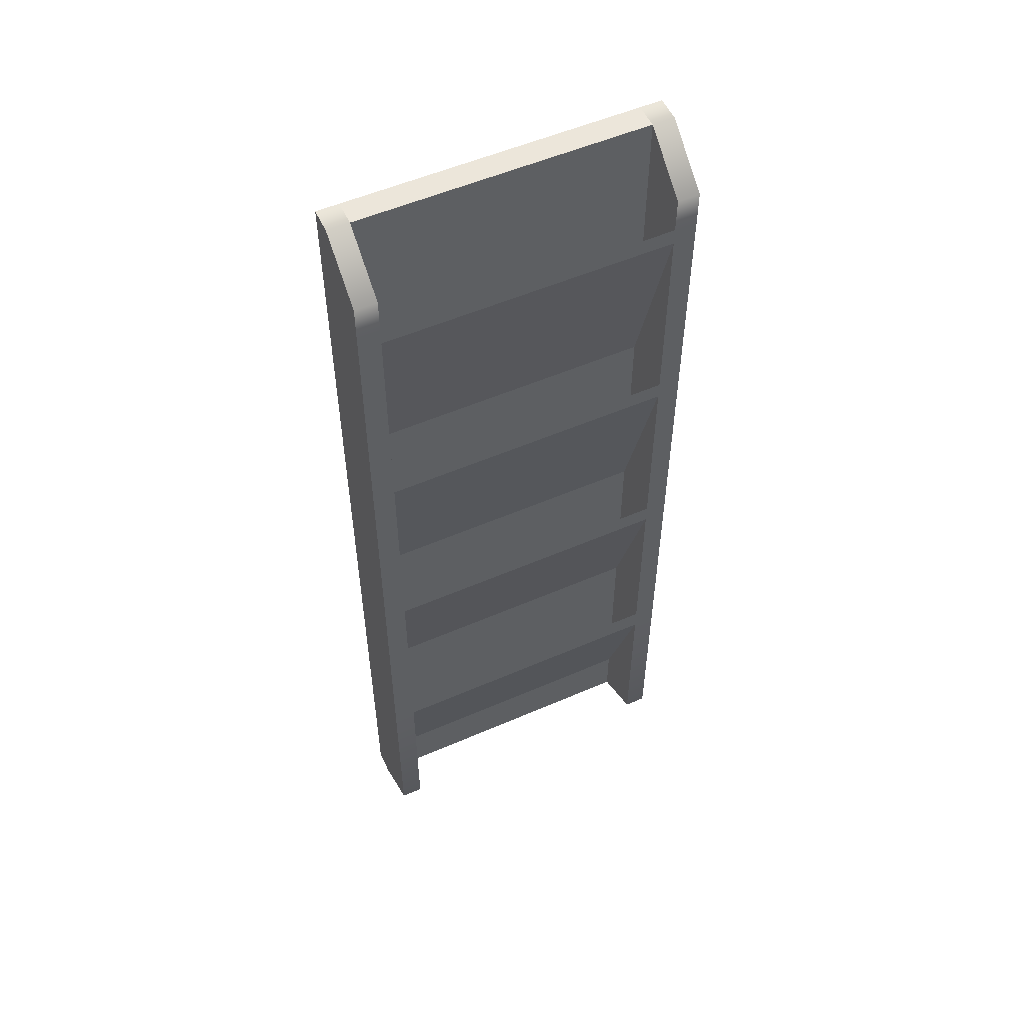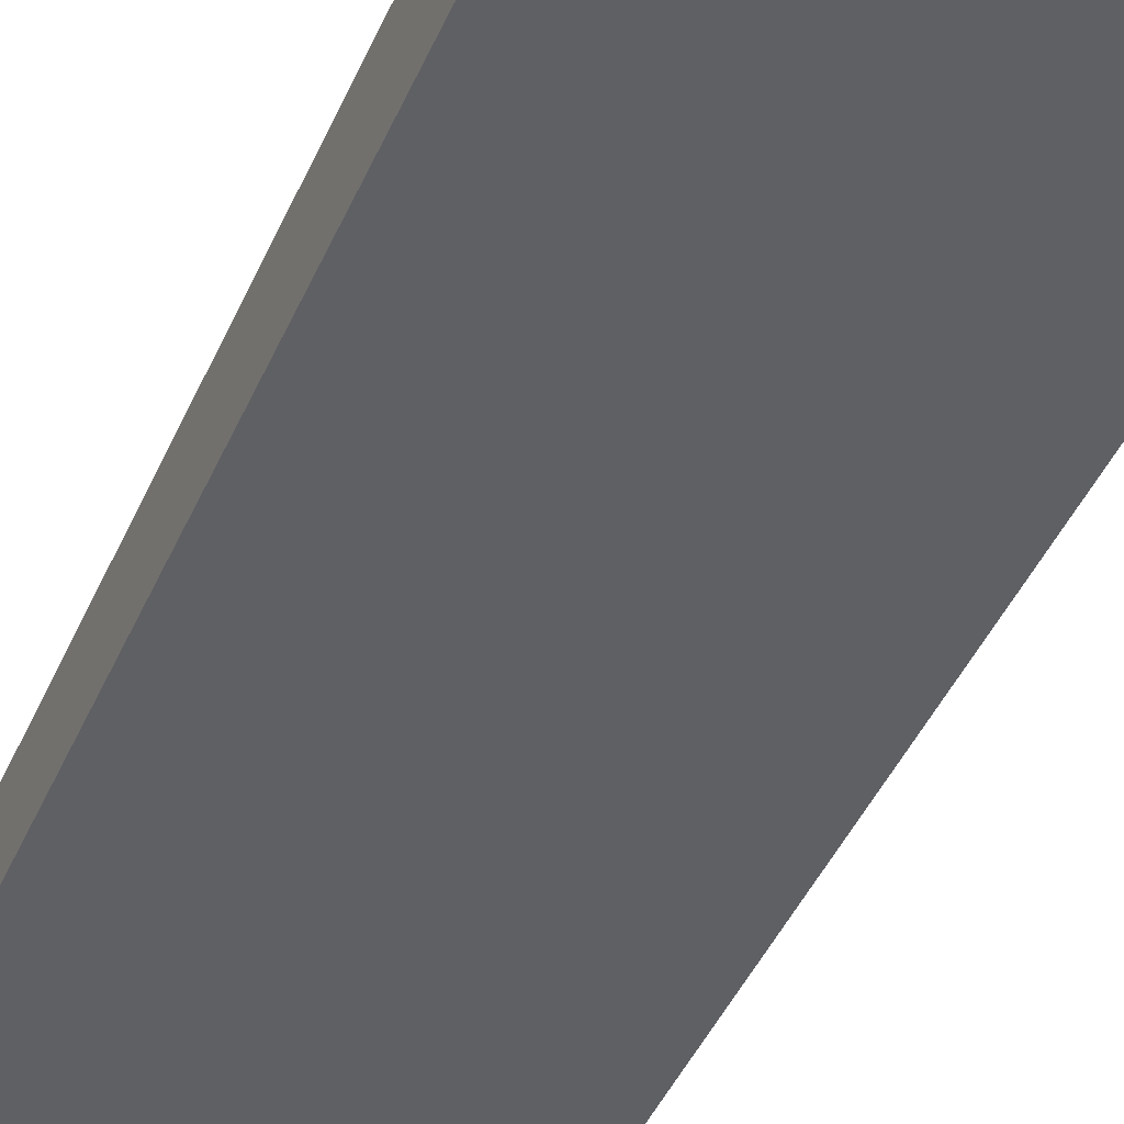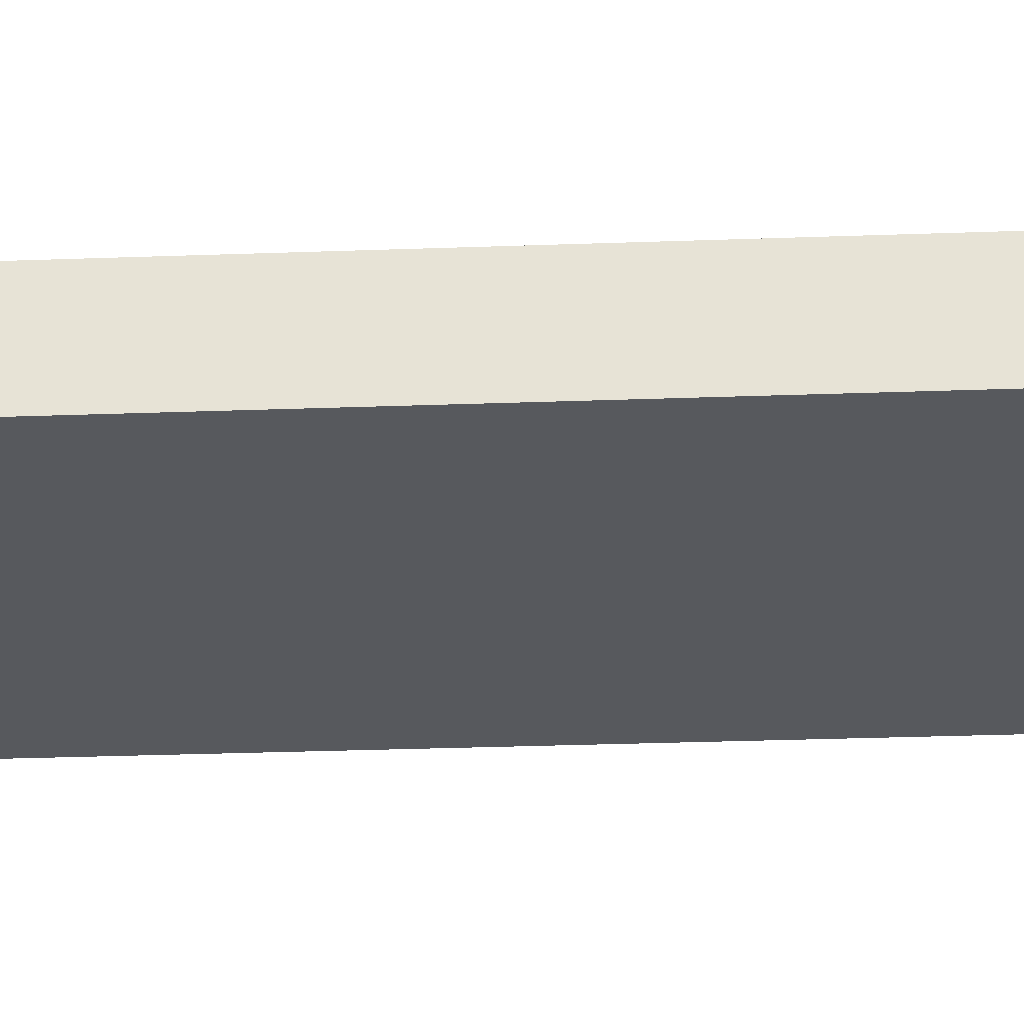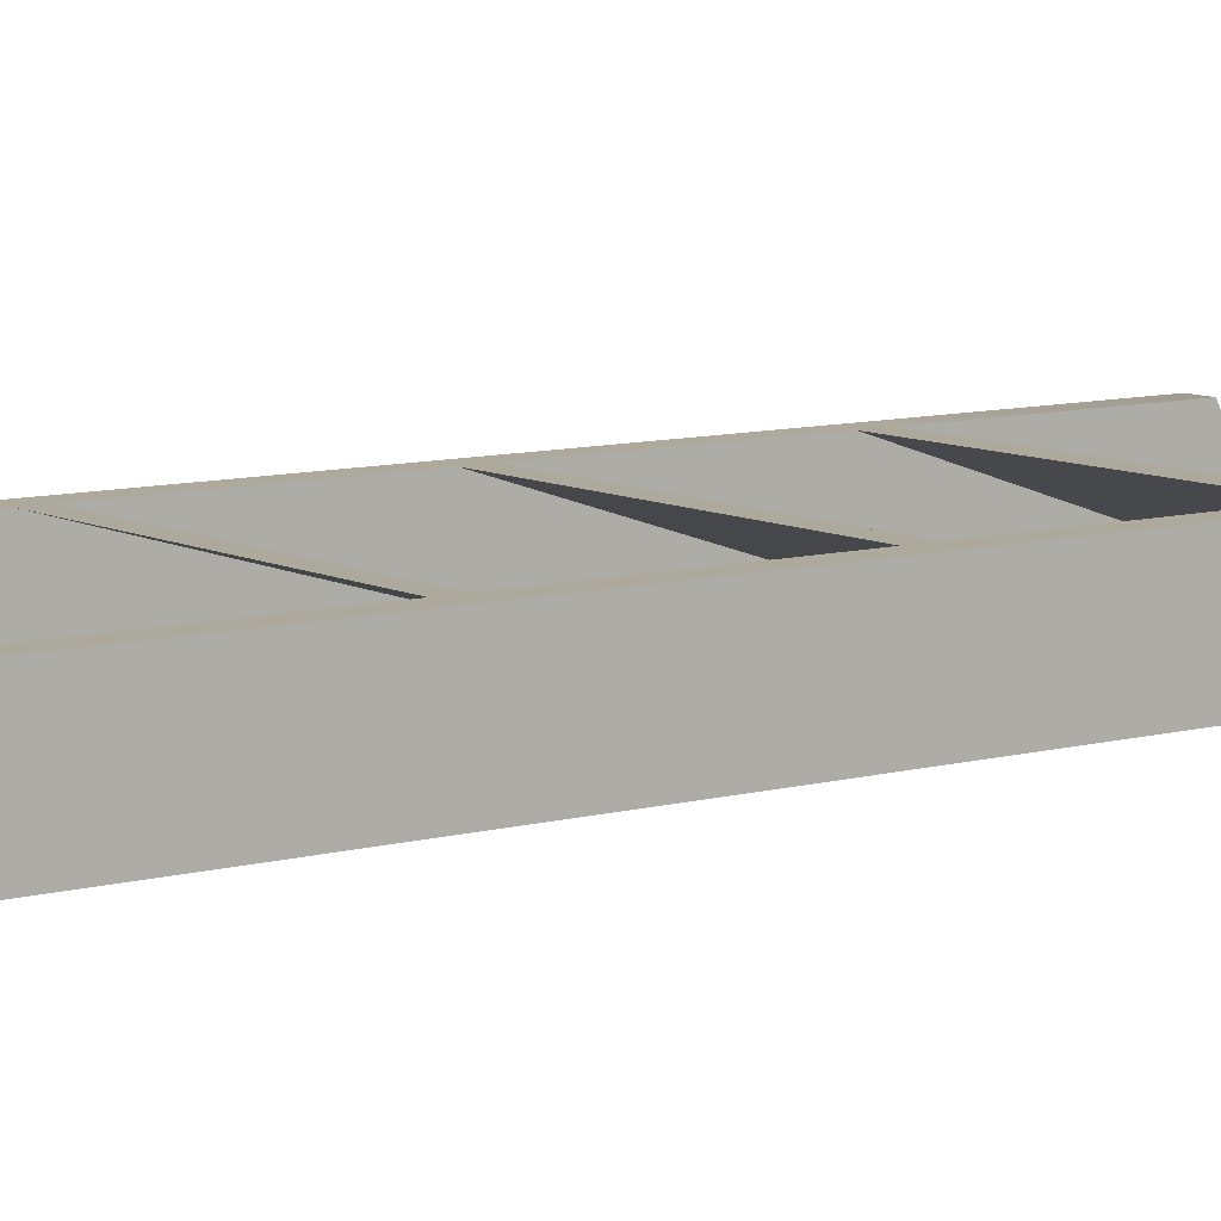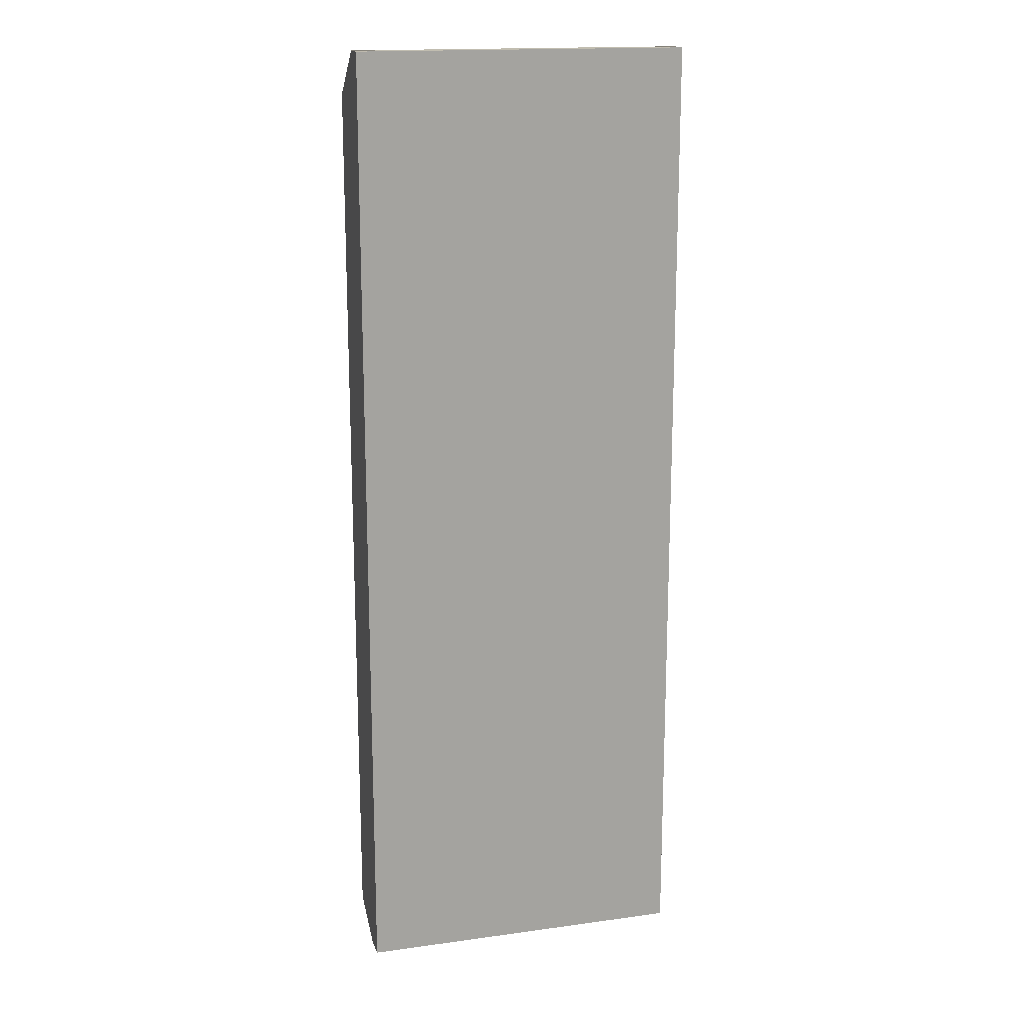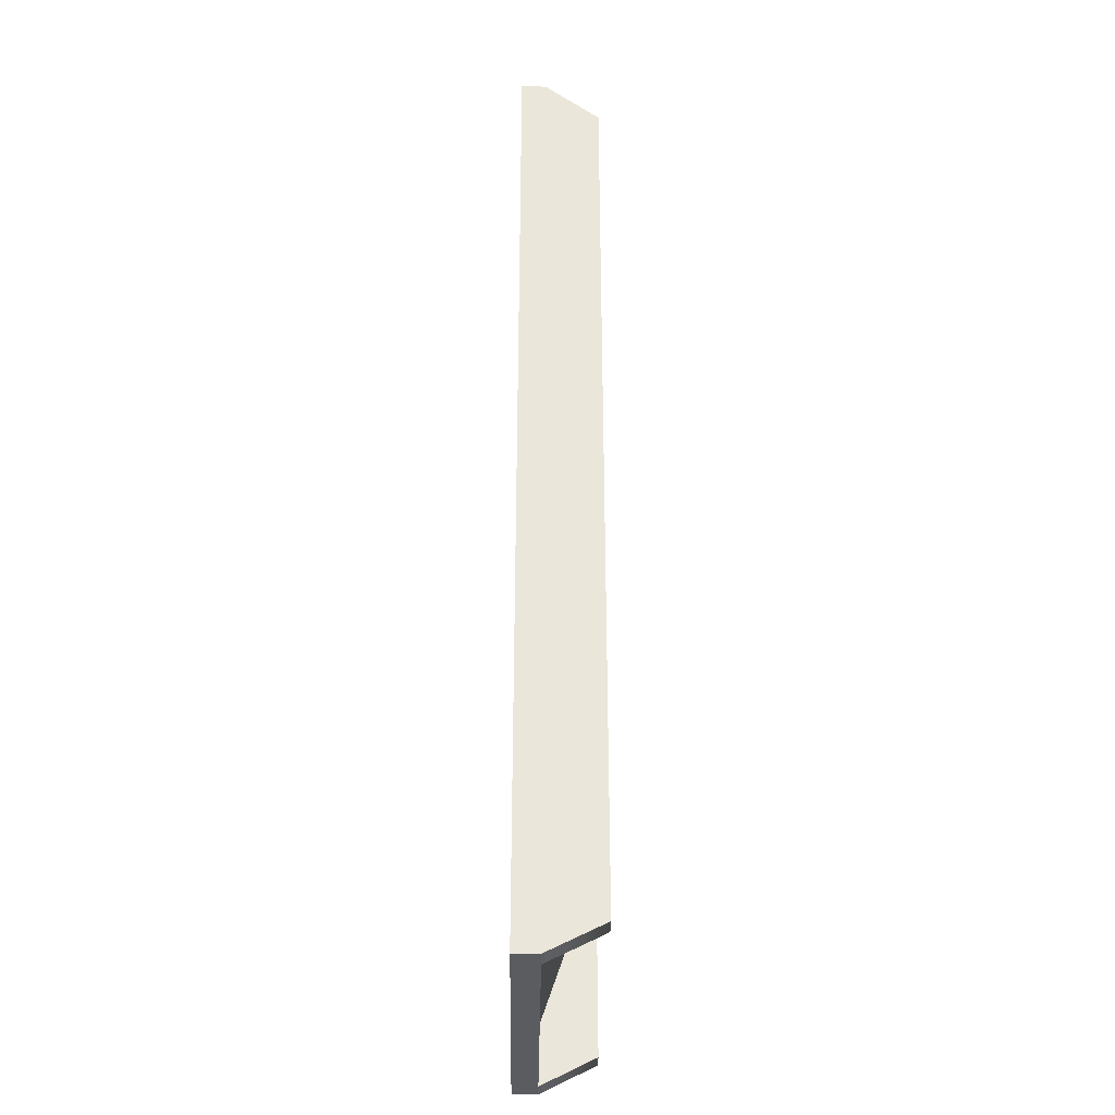
<metadata>
{"format":"obj","ext":"obj","renderer":"f3d","projection":"perspective","resolution":1024,"background":"white","views":[{"elev":54.3,"azim":-24.7,"up":"+Y"},{"elev":-45.1,"azim":157.0,"up":"+Z"},{"elev":-29.4,"azim":-86.9,"up":"+Z"},{"elev":8.9,"azim":-126.4,"up":"+Z"},{"elev":16.7,"azim":164.5,"up":"+Y"},{"elev":-33.7,"azim":-90.9,"up":"+Y"}]}
</metadata>
<code>
g Document2
v -0.2972 -0.869 0.04219
v 0.2972 -0.869 0.04219
v -0.2972 0.8655 0.04219
v 0.2972 0.8655 0.04219
v -0.2972 0.8655 -0.0021
v 0.2972 0.8655 -0.0021
v -0.2972 -0.869 -0.0021
v 0.2972 -0.869 -0.0021
v 0.2579 0.8655 0.04219
v 0.2579 0.8655 -0.0021
v 0.2579 -0.869 -0.0021
v 0.2579 -0.869 0.04219
v -0.2579 0.8655 0.04219
v -0.2579 0.8655 -0.0021
v -0.2579 -0.869 -0.0021
v -0.2579 -0.869 0.04219
v -0.2579 0.7848 0.1409
v -0.2972 0.7848 0.1409
v 0.2579 0.7848 0.1409
v 0.2972 0.7848 0.1409
v -0.2579 0.7208 0.1409
v -0.2972 0.7208 0.1409
v -0.2972 0.5333 0.04219
v -0.2972 0.5333 -0.0021
v -0.2579 0.5333 -0.0021
v 0.2579 0.5333 -0.0021
v 0.2972 0.5333 -0.0021
v 0.2972 0.5333 0.04219
v 0.2972 0.7208 0.1409
v 0.2579 0.7208 0.1409
v 0.2579 0.3595 0.04219
v -0.2579 0.3595 0.04219
v -0.2579 0.6903 0.1409
v -0.2972 0.6903 0.1409
v -0.2972 0.5028 0.04219
v -0.2972 0.5028 -0.0021
v -0.2579 0.5028 -0.0021
v 0.2579 0.5028 -0.0021
v 0.2972 0.5028 -0.0021
v 0.2972 0.5028 0.04219
v 0.2972 0.6903 0.1409
v 0.2579 0.6903 0.1409
v 0.2579 0.329 0.04219
v -0.2579 0.329 0.04219
v -0.2579 0.3289 0.1409
v -0.2972 0.3289 0.1409
v -0.2972 0.3289 0.04219
v -0.2972 0.3289 -0.0021
v -0.2579 0.3289 -0.0021
v 0.2579 0.3289 -0.0021
v 0.2972 0.3289 -0.0021
v 0.2972 0.3289 0.04219
v 0.2972 0.3289 0.1409
v 0.2579 0.3289 0.1409
v 0.2579 -0.01583 0.04219
v -0.2579 -0.01583 0.04219
v -0.2579 0.2968 0.1409
v -0.2972 0.2968 0.1409
v -0.2972 0.2968 0.04219
v -0.2972 0.2968 -0.0021
v -0.2579 0.2968 -0.0021
v 0.2579 0.2968 -0.0021
v 0.2972 0.2968 -0.0021
v 0.2972 0.2968 0.04219
v 0.2972 0.2968 0.1409
v 0.2579 0.2968 0.1409
v 0.2579 -0.04792 0.04219
v -0.2579 -0.04792 0.04219
v -0.2579 -0.05044 0.1409
v -0.2972 -0.05044 0.1409
v -0.2972 -0.05044 0.04219
v -0.2972 -0.05044 -0.0021
v -0.2579 -0.05044 -0.0021
v 0.2579 -0.05044 -0.0021
v 0.2972 -0.05044 -0.0021
v 0.2972 -0.05044 0.04219
v 0.2972 -0.05044 0.1409
v 0.2579 -0.05044 0.1409
v 0.2579 -0.3543 0.04219
v -0.2579 -0.3543 0.04219
v -0.2579 -0.08619 0.1409
v -0.2972 -0.08619 0.1409
v -0.2972 -0.08619 0.04219
v -0.2972 -0.08619 -0.0021
v -0.2579 -0.08619 -0.0021
v 0.2579 -0.08619 -0.0021
v 0.2972 -0.08619 -0.0021
v 0.2972 -0.08619 0.04219
v 0.2972 -0.08619 0.1409
v 0.2579 -0.08619 0.1409
v 0.2579 -0.3901 0.04219
v -0.2579 -0.3901 0.04219
v -0.2579 -0.4326 0.1409
v -0.2972 -0.4326 0.1409
v -0.2972 -0.4326 0.04219
v -0.2972 -0.4326 -0.0021
v -0.2579 -0.4326 -0.0021
v 0.2579 -0.4326 -0.0021
v 0.2972 -0.4326 -0.0021
v 0.2972 -0.4326 0.04219
v 0.2972 -0.4326 0.1409
v 0.2579 -0.4326 0.1409
v 0.2579 -0.7254 0.04219
v -0.2579 -0.7254 0.04219
v -0.2579 -0.4748 0.1409
v -0.2972 -0.4748 0.1409
v -0.2972 -0.4748 0.04219
v -0.2972 -0.4748 -0.0021
v -0.2579 -0.4748 -0.0021
v 0.2579 -0.4748 -0.0021
v 0.2972 -0.4748 -0.0021
v 0.2972 -0.4748 0.04219
v 0.2972 -0.4748 0.1409
v 0.2579 -0.4748 0.1409
v 0.2579 -0.7675 0.04219
v -0.2579 -0.7675 0.04219
v -0.2579 -0.8192 0.1409
v -0.2972 -0.8192 0.1409
v -0.2972 -0.8192 0.04219
v -0.2972 -0.8192 -0.0021
v -0.2579 -0.8192 -0.0021
v 0.2579 -0.8192 -0.0021
v 0.2972 -0.8192 -0.0021
v 0.2972 -0.8192 0.04219
v 0.2972 -0.8192 0.1409
v 0.2579 -0.8192 0.1409
v 0.2579 -0.8192 0.04219
v -0.2579 -0.8192 0.04219
f 1 16 118
f 118 16 117
f 3 13 5
f 5 13 14
f 120 121 7
f 7 121 15
f 7 15 1
f 1 15 16
f 2 8 124
f 124 8 123
f 7 1 120
f 120 1 119
f 9 4 10
f 10 4 6
f 11 122 8
f 8 122 123
f 12 11 2
f 2 11 8
f 126 12 125
f 125 12 2
f 13 9 14
f 14 9 10
f 15 121 11
f 11 121 122
f 16 15 12
f 12 15 11
f 128 16 127
f 127 16 12
f 16 128 117
f 13 3 17
f 17 3 18
f 119 1 118
f 127 12 126
f 2 124 125
f 4 9 20
f 20 9 19
f 22 21 18
f 18 21 17
f 23 22 3
f 3 22 18
f 24 23 5
f 5 23 3
f 5 14 24
f 24 14 25
f 26 25 10
f 10 25 14
f 27 26 6
f 6 26 10
f 28 27 4
f 4 27 6
f 28 4 29
f 29 4 20
f 19 30 20
f 20 30 29
f 31 30 9
f 19 9 30
f 13 32 9
f 9 32 31
f 32 13 21
f 21 13 17
f 34 33 22
f 22 33 21
f 35 34 23
f 23 34 22
f 36 35 24
f 24 35 23
f 24 25 36
f 36 25 37
f 38 37 26
f 26 37 25
f 39 38 27
f 27 38 26
f 40 39 28
f 28 39 27
f 30 42 29
f 29 42 41
f 21 33 30
f 30 33 42
f 46 45 34
f 34 45 33
f 47 46 35
f 35 46 34
f 48 47 36
f 36 47 35
f 36 37 48
f 48 37 49
f 50 49 38
f 38 49 37
f 51 50 39
f 39 50 38
f 52 51 40
f 40 51 39
f 52 40 53
f 53 40 41
f 42 54 41
f 41 54 53
f 42 43 54
f 54 43 55
f 44 56 43
f 43 56 55
f 56 44 45
f 45 44 33
f 58 57 46
f 46 57 45
f 47 59 46
f 46 59 58
f 60 59 48
f 48 59 47
f 48 49 60
f 60 49 61
f 62 61 50
f 50 61 49
f 63 62 51
f 51 62 50
f 64 63 52
f 52 63 51
f 64 52 65
f 65 52 53
f 54 66 53
f 53 66 65
f 45 57 54
f 54 57 66
f 70 69 58
f 58 69 57
f 59 71 58
f 58 71 70
f 72 71 60
f 60 71 59
f 60 61 72
f 72 61 73
f 74 73 62
f 62 73 61
f 75 74 63
f 63 74 62
f 76 75 64
f 64 75 63
f 76 64 77
f 77 64 65
f 66 78 65
f 65 78 77
f 79 78 67
f 67 78 66
f 68 80 67
f 67 80 79
f 80 68 69
f 69 68 57
f 82 81 70
f 70 81 69
f 71 83 70
f 70 83 82
f 84 83 72
f 72 83 71
f 72 73 84
f 84 73 85
f 86 85 74
f 74 85 73
f 87 86 75
f 75 86 74
f 88 87 76
f 76 87 75
f 88 76 89
f 89 76 77
f 78 90 77
f 77 90 89
f 69 81 78
f 78 81 90
f 94 93 82
f 82 93 81
f 83 95 82
f 82 95 94
f 96 95 84
f 84 95 83
f 84 85 96
f 96 85 97
f 98 97 86
f 86 97 85
f 99 98 87
f 87 98 86
f 100 99 88
f 88 99 87
f 100 88 101
f 101 88 89
f 90 102 89
f 89 102 101
f 103 102 91
f 91 102 90
f 92 104 91
f 91 104 103
f 104 92 93
f 93 92 81
f 106 105 94
f 94 105 93
f 95 107 94
f 94 107 106
f 108 107 96
f 96 107 95
f 96 97 108
f 108 97 109
f 110 109 98
f 98 109 97
f 111 110 99
f 99 110 98
f 112 111 100
f 100 111 99
f 112 100 113
f 113 100 101
f 102 114 101
f 101 114 113
f 93 105 102
f 102 105 114
f 118 117 106
f 106 117 105
f 107 119 106
f 106 119 118
f 120 119 108
f 108 119 107
f 108 109 120
f 120 109 121
f 122 121 110
f 110 121 109
f 123 122 111
f 111 122 110
f 124 123 112
f 112 123 111
f 124 112 125
f 125 112 113
f 114 126 113
f 113 126 125
f 127 126 115
f 115 126 114
f 116 128 115
f 115 128 127
f 128 116 117
f 117 116 105
f 44 43 33
f 33 43 42
f 40 28 41
f 41 28 29
f 31 32 30
f 30 32 21
f 68 67 57
f 57 67 66
f 55 56 54
f 54 56 45
f 92 91 81
f 81 91 90
f 79 80 78
f 78 80 69
f 116 115 105
f 105 115 114
f 103 104 102
f 102 104 93

</code>
